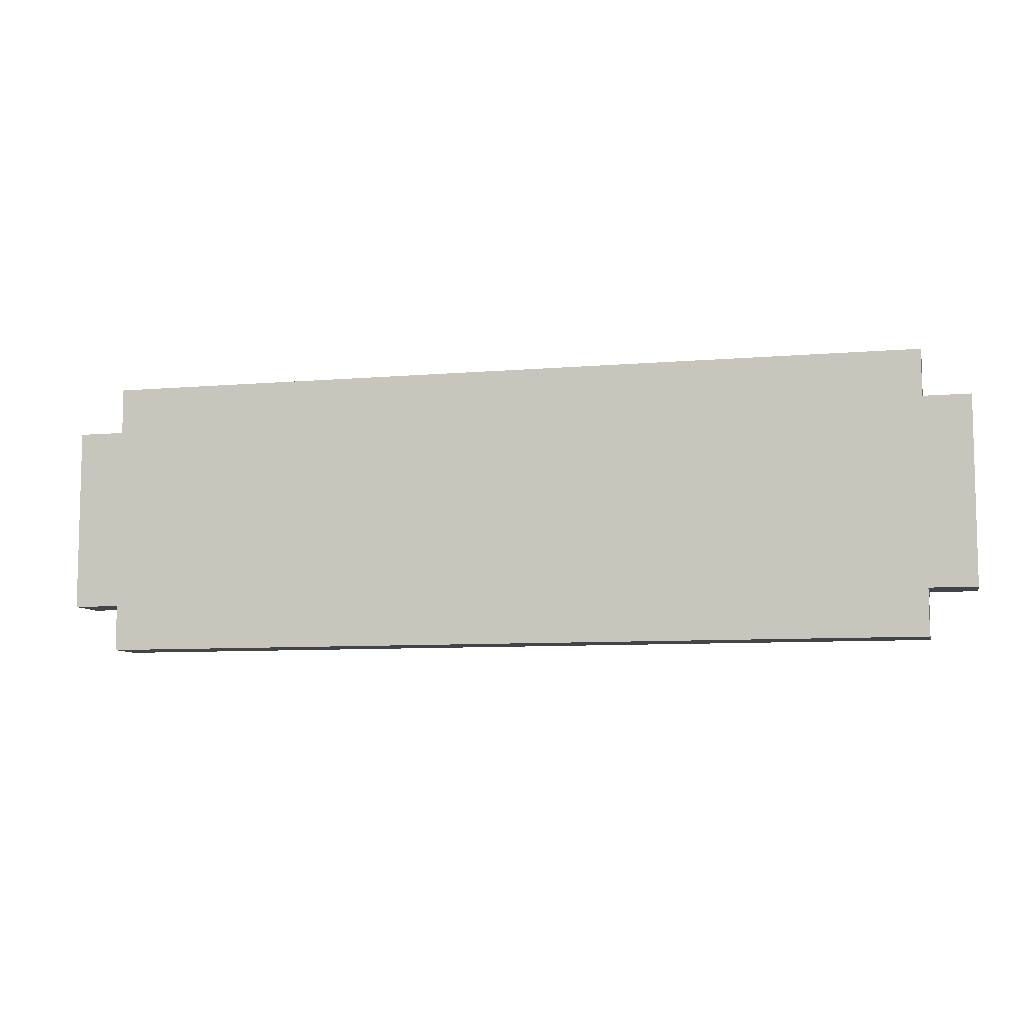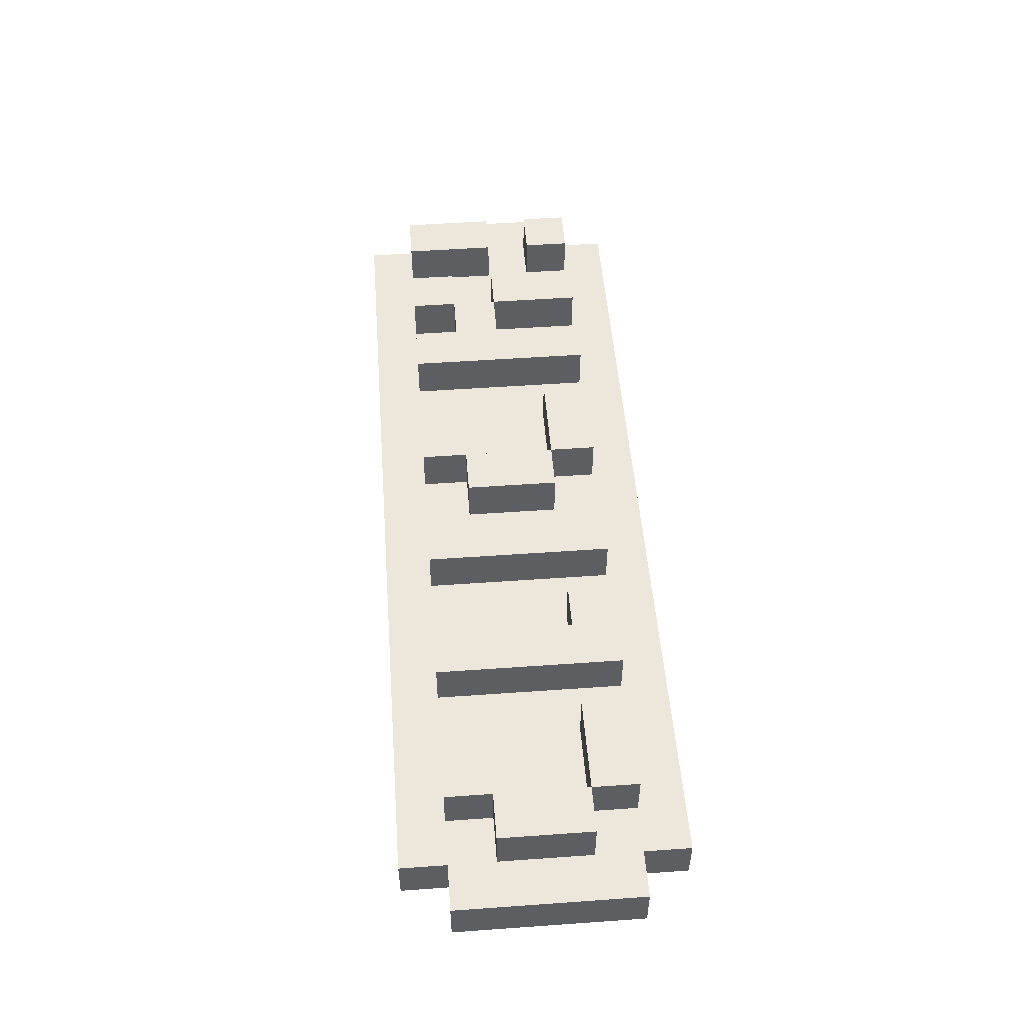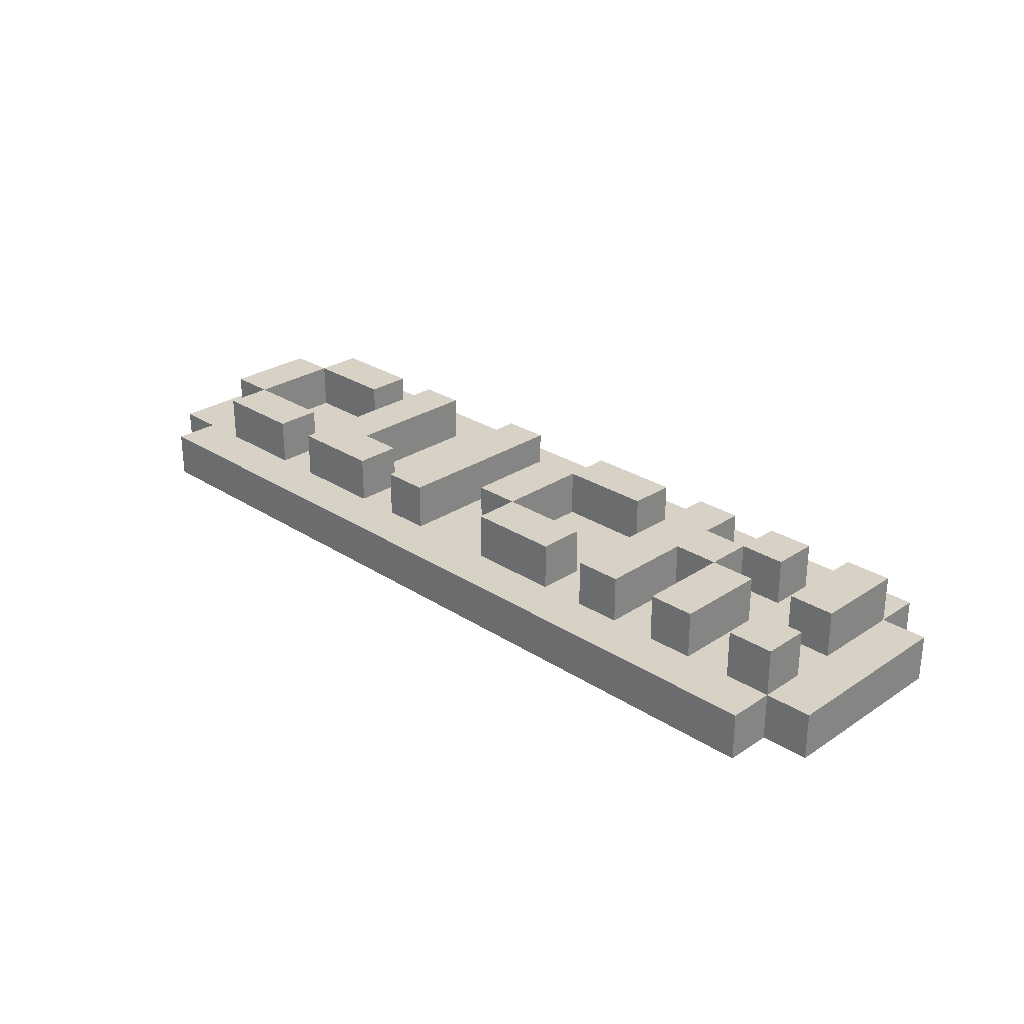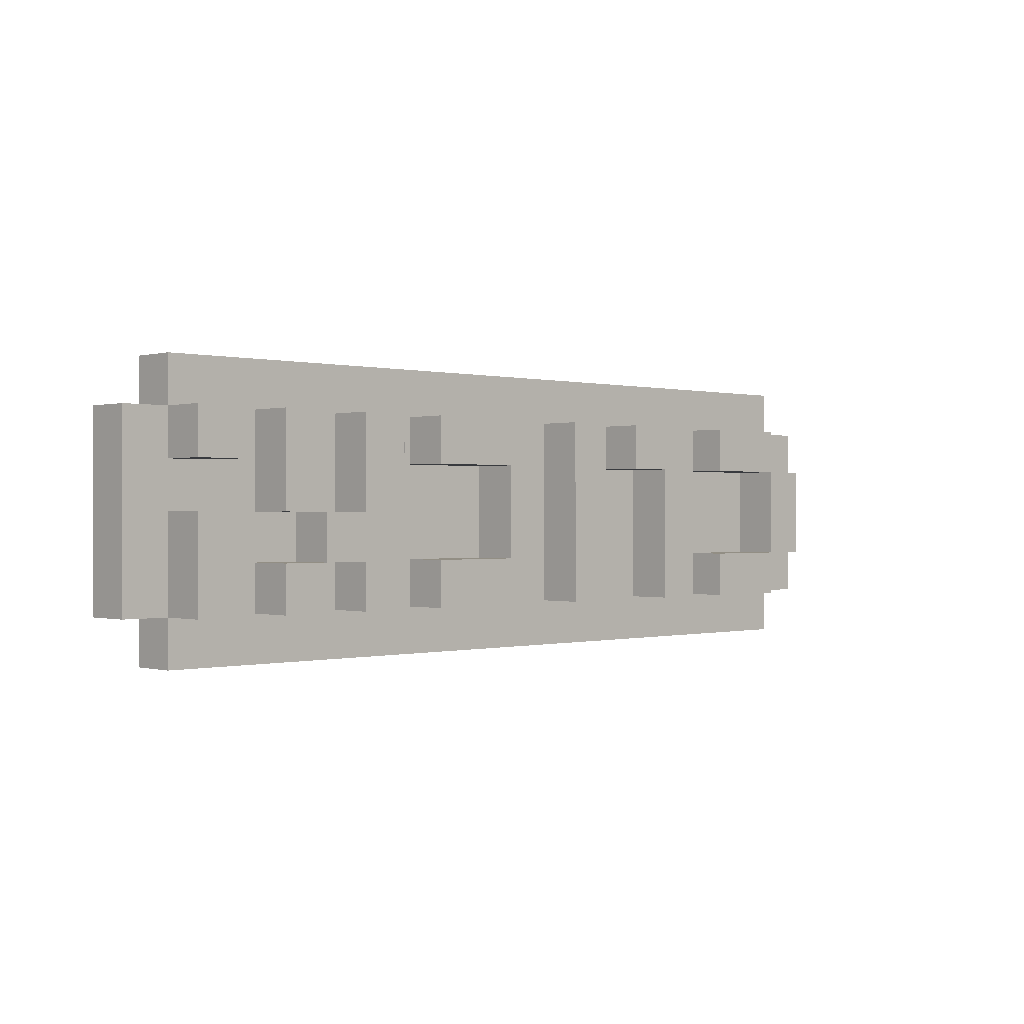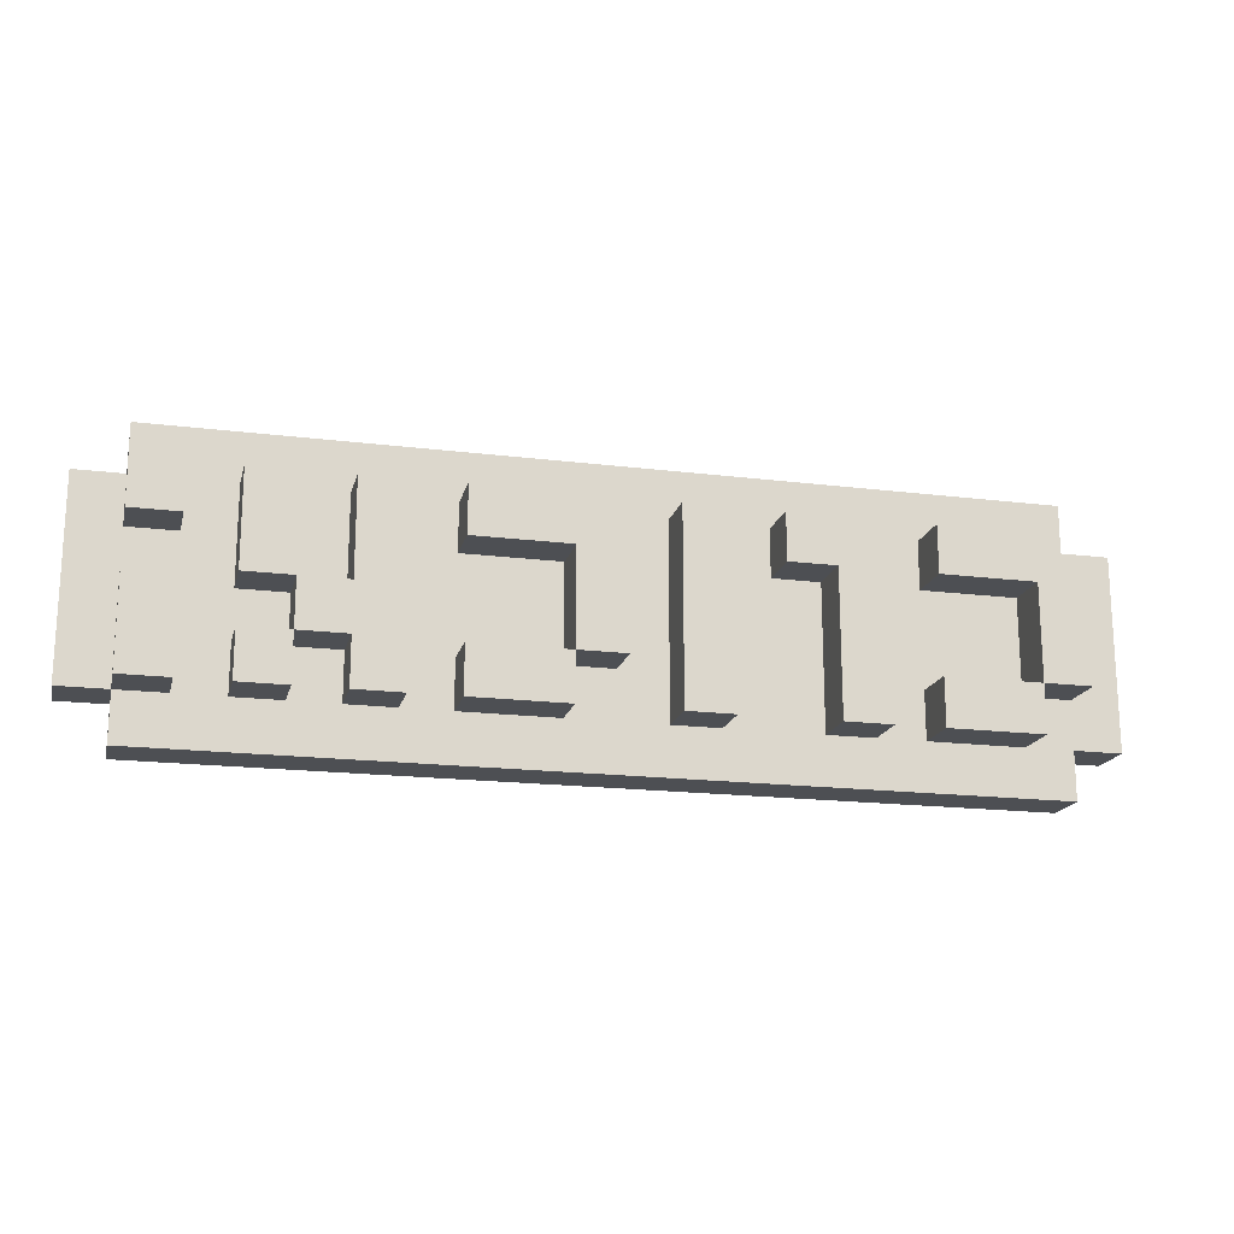
<metadata>
{"format":"obj","ext":"obj","renderer":"f3d","projection":"perspective","resolution":1024,"background":"white","views":[{"elev":-8.1,"azim":13.5,"up":"+Z"},{"elev":51.6,"azim":-94.4,"up":"+Y"},{"elev":27.5,"azim":44.7,"up":"+Y"},{"elev":-0.1,"azim":136.1,"up":"+Z"},{"elev":-17.9,"azim":166.3,"up":"+Z"}]}
</metadata>
<code>
o
v -1 0 0.2
v -1 0 -0.2
v -1 0.1 0.2
v -1 0.1 -0.2
v -0.9 0 0.3
v -0.9 0 0.2
v -0.9 0 -0.2
v -0.9 0 -0.3
v -0.9 0.1 0.3
v -0.9 0.1 0.2
v -0.9 0.1 0.1
v -0.9 0.1 -0.1
v -0.9 0.1 -0.2
v -0.9 0.1 -0.3
v -0.9 0.2 0.1
v -0.9 0.2 -0.1
v -0.8 0.1 0.2
v -0.8 0.1 0.1
v -0.8 0.1 -0.1
v -0.8 0.1 -0.2
v -0.8 0.2 0.2
v -0.8 0.2 0.1
v -0.8 0.2 -0.1
v -0.8 0.2 -0.2
v -0.5 0.1 0.2
v -0.5 0.1 -0.2
v -0.5 0.2 0.2
v -0.5 0.2 -0.2
v -0.2 0.1 0.2
v -0.2 0.1 -0.2
v -0.2 0.2 0.2
v -0.2 0.2 -0.2
v 0 0.1 0.1
v 0 0.1 -0.1
v 0 0.2 0.1
v 0 0.2 -0.1
v 0.1 0.1 0.2
v 0.1 0.1 0.1
v 0.1 0.1 -0.1
v 0.1 0.1 -0.2
v 0.1 0.2 0.2
v 0.1 0.2 0.1
v 0.1 0.2 -0.1
v 0.1 0.2 -0.2
v 0.4 0.1 0.2
v 0.4 0.1 -0.2
v 0.4 0.2 0.2
v 0.4 0.2 -0.2
v 0.6 0.1 0.2
v 0.6 0.1 0
v 0.6 0.1 -0.1
v 0.6 0.1 -0.2
v 0.6 0.2 0.2
v 0.6 0.2 0
v 0.6 0.2 -0.1
v 0.6 0.2 -0.2
v 0.8 0.1 0.2
v 0.8 0.1 0.1
v 0.8 0.1 0
v 0.8 0.1 -0.2
v 0.8 0.2 0.2
v 0.8 0.2 0.1
v 0.8 0.2 0
v 0.8 0.2 -0.2
v -0.8 0.1 0.1
v -0.8 0.1 -0.1
v -0.8 0.2 0.1
v -0.8 0.2 -0.1
v -0.6 0.1 0.2
v -0.6 0.1 0.1
v -0.6 0.1 -0.1
v -0.6 0.1 -0.2
v -0.6 0.2 0.2
v -0.6 0.2 0.1
v -0.6 0.2 -0.1
v -0.6 0.2 -0.2
v -0.4 0.1 0.1
v -0.4 0.1 -0.2
v -0.4 0.2 0.1
v -0.4 0.2 -0.2
v -0.3 0.1 0.2
v -0.3 0.1 0.1
v -0.3 0.2 0.2
v -0.3 0.2 0.1
v -0.1 0.1 0.2
v -0.1 0.1 -0.2
v -0.1 0.2 0.2
v -0.1 0.2 -0.2
v 0.1 0.1 0.1
v 0.1 0.1 -0.1
v 0.1 0.2 0.1
v 0.1 0.2 -0.1
v 0.3 0.1 0.2
v 0.3 0.1 0.1
v 0.3 0.1 -0.1
v 0.3 0.1 -0.2
v 0.3 0.2 0.2
v 0.3 0.2 0.1
v 0.3 0.2 -0.1
v 0.3 0.2 -0.2
v 0.5 0.1 0.2
v 0.5 0.1 0
v 0.5 0.1 -0.1
v 0.5 0.1 -0.2
v 0.5 0.2 0.2
v 0.5 0.2 0
v 0.5 0.2 -0.1
v 0.5 0.2 -0.2
v 0.6 0.1 0
v 0.6 0.1 -0.1
v 0.6 0.2 0
v 0.6 0.2 -0.1
v 0.7 0.1 0.2
v 0.7 0.1 0
v 0.7 0.1 -0.1
v 0.7 0.1 -0.2
v 0.7 0.2 0.2
v 0.7 0.2 0
v 0.7 0.2 -0.1
v 0.7 0.2 -0.2
v 0.9 0 0.3
v 0.9 0 0.2
v 0.9 0 -0.2
v 0.9 0 -0.3
v 0.9 0.1 0.3
v 0.9 0.1 0.2
v 0.9 0.1 0.1
v 0.9 0.1 0
v 0.9 0.1 -0.2
v 0.9 0.1 -0.3
v 0.9 0.2 0.2
v 0.9 0.2 0.1
v 0.9 0.2 0
v 0.9 0.2 -0.2
v 1 0 0.2
v 1 0 -0.2
v 1 0.1 0.2
v 1 0.1 -0.2
v -0.9 0 0.3
v -0.9 0.1 0.3
v 0.9 0 0.3
v 0.9 0.1 0.3
v -1 0 0.2
v -1 0.1 0.2
v -0.9 0 0.2
v -0.9 0.1 0.2
v -0.8 0.1 0.2
v -0.8 0.2 0.2
v -0.6 0.1 0.2
v -0.6 0.2 0.2
v -0.5 0.1 0.2
v -0.5 0.2 0.2
v -0.3 0.1 0.2
v -0.3 0.2 0.2
v -0.2 0.1 0.2
v -0.2 0.2 0.2
v -0.1 0.1 0.2
v -0.1 0.2 0.2
v 0.1 0.1 0.2
v 0.1 0.2 0.2
v 0.3 0.1 0.2
v 0.3 0.2 0.2
v 0.4 0.1 0.2
v 0.4 0.2 0.2
v 0.5 0.1 0.2
v 0.5 0.2 0.2
v 0.6 0.1 0.2
v 0.6 0.2 0.2
v 0.7 0.1 0.2
v 0.7 0.2 0.2
v 0.8 0.1 0.2
v 0.8 0.2 0.2
v 0.9 0 0.2
v 0.9 0.1 0.2
v 0.9 0.2 0.2
v 1 0 0.2
v 1 0.1 0.2
v -0.9 0.1 0.1
v -0.9 0.2 0.1
v -0.8 0.1 0.1
v -0.8 0.2 0.1
v 0 0.1 0.1
v 0 0.2 0.1
v 0.1 0.1 0.1
v 0.1 0.2 0.1
v 0.5 0.1 0
v 0.5 0.2 0
v 0.6 0.1 0
v 0.6 0.2 0
v 0.8 0.1 0
v 0.8 0.2 0
v 0.9 0.1 0
v 0.9 0.2 0
v -0.8 0.1 -0.1
v -0.8 0.2 -0.1
v -0.6 0.1 -0.1
v -0.6 0.2 -0.1
v 0.1 0.1 -0.1
v 0.1 0.2 -0.1
v 0.3 0.1 -0.1
v 0.3 0.2 -0.1
v 0.6 0.1 -0.1
v 0.6 0.2 -0.1
v 0.7 0.1 -0.1
v 0.7 0.2 -0.1
v -0.8 0.1 0.1
v -0.8 0.2 0.1
v -0.6 0.1 0.1
v -0.6 0.2 0.1
v -0.4 0.1 0.1
v -0.4 0.2 0.1
v -0.3 0.1 0.1
v -0.3 0.2 0.1
v 0.1 0.1 0.1
v 0.1 0.2 0.1
v 0.3 0.1 0.1
v 0.3 0.2 0.1
v 0.8 0.1 0.1
v 0.8 0.2 0.1
v 0.9 0.1 0.1
v 0.9 0.2 0.1
v 0.6 0.1 0
v 0.6 0.2 0
v 0.7 0.1 0
v 0.7 0.2 0
v -0.9 0.1 -0.1
v -0.9 0.2 -0.1
v -0.8 0.1 -0.1
v -0.8 0.2 -0.1
v 0 0.1 -0.1
v 0 0.2 -0.1
v 0.1 0.1 -0.1
v 0.1 0.2 -0.1
v 0.5 0.1 -0.1
v 0.5 0.2 -0.1
v 0.6 0.1 -0.1
v 0.6 0.2 -0.1
v -1 0 -0.2
v -1 0.1 -0.2
v -0.9 0 -0.2
v -0.9 0.1 -0.2
v -0.8 0.1 -0.2
v -0.8 0.2 -0.2
v -0.6 0.1 -0.2
v -0.6 0.2 -0.2
v -0.5 0.1 -0.2
v -0.5 0.2 -0.2
v -0.4 0.1 -0.2
v -0.4 0.2 -0.2
v -0.2 0.1 -0.2
v -0.2 0.2 -0.2
v -0.1 0.1 -0.2
v -0.1 0.2 -0.2
v 0.1 0.1 -0.2
v 0.1 0.2 -0.2
v 0.3 0.1 -0.2
v 0.3 0.2 -0.2
v 0.4 0.1 -0.2
v 0.4 0.2 -0.2
v 0.5 0.1 -0.2
v 0.5 0.2 -0.2
v 0.6 0.1 -0.2
v 0.6 0.2 -0.2
v 0.7 0.1 -0.2
v 0.7 0.2 -0.2
v 0.8 0.1 -0.2
v 0.8 0.2 -0.2
v 0.9 0 -0.2
v 0.9 0.1 -0.2
v 0.9 0.2 -0.2
v 1 0 -0.2
v 1 0.1 -0.2
v -0.9 0 -0.3
v -0.9 0.1 -0.3
v 0.9 0 -0.3
v 0.9 0.1 -0.3
v -0.9 0 0.3
v 0.9 0 0.3
v -1 0 0.2
v -0.9 0 0.2
v 0.9 0 0.2
v 1 0 0.2
v -1 0 -0.2
v -0.9 0 -0.2
v 0.9 0 -0.2
v 1 0 -0.2
v -0.9 0 -0.3
v 0.9 0 -0.3
v -0.9 0.1 0.3
v 0.9 0.1 0.3
v -1 0.1 0.2
v -0.9 0.1 0.2
v -0.8 0.1 0.2
v -0.6 0.1 0.2
v -0.5 0.1 0.2
v -0.3 0.1 0.2
v -0.2 0.1 0.2
v -0.1 0.1 0.2
v 0.1 0.1 0.2
v 0.3 0.1 0.2
v 0.4 0.1 0.2
v 0.5 0.1 0.2
v 0.6 0.1 0.2
v 0.7 0.1 0.2
v 0.8 0.1 0.2
v 0.9 0.1 0.2
v 1 0.1 0.2
v -0.9 0.1 0.1
v -0.8 0.1 0.1
v -0.6 0.1 0.1
v -0.4 0.1 0.1
v -0.3 0.1 0.1
v 0 0.1 0.1
v 0.1 0.1 0.1
v 0.3 0.1 0.1
v 0.8 0.1 0.1
v 0.9 0.1 0.1
v 0.5 0.1 0
v 0.6 0.1 0
v 0.7 0.1 0
v 0.8 0.1 0
v 0.9 0.1 0
v -0.9 0.1 -0.1
v -0.8 0.1 -0.1
v -0.6 0.1 -0.1
v 0 0.1 -0.1
v 0.1 0.1 -0.1
v 0.3 0.1 -0.1
v 0.5 0.1 -0.1
v 0.6 0.1 -0.1
v 0.7 0.1 -0.1
v -1 0.1 -0.2
v -0.9 0.1 -0.2
v -0.8 0.1 -0.2
v -0.6 0.1 -0.2
v -0.5 0.1 -0.2
v -0.4 0.1 -0.2
v -0.2 0.1 -0.2
v -0.1 0.1 -0.2
v 0.1 0.1 -0.2
v 0.3 0.1 -0.2
v 0.4 0.1 -0.2
v 0.5 0.1 -0.2
v 0.6 0.1 -0.2
v 0.7 0.1 -0.2
v 0.8 0.1 -0.2
v 0.9 0.1 -0.2
v 1 0.1 -0.2
v -0.9 0.1 -0.3
v 0.9 0.1 -0.3
v -0.8 0.2 0.2
v -0.6 0.2 0.2
v -0.5 0.2 0.2
v -0.3 0.2 0.2
v -0.2 0.2 0.2
v -0.1 0.2 0.2
v 0.1 0.2 0.2
v 0.3 0.2 0.2
v 0.4 0.2 0.2
v 0.5 0.2 0.2
v 0.6 0.2 0.2
v 0.7 0.2 0.2
v 0.8 0.2 0.2
v 0.9 0.2 0.2
v -0.9 0.2 0.1
v -0.8 0.2 0.1
v -0.6 0.2 0.1
v -0.4 0.2 0.1
v -0.3 0.2 0.1
v 0 0.2 0.1
v 0.1 0.2 0.1
v 0.3 0.2 0.1
v 0.8 0.2 0.1
v 0.9 0.2 0.1
v 0.5 0.2 0
v 0.6 0.2 0
v 0.7 0.2 0
v 0.8 0.2 0
v 0.9 0.2 0
v -0.9 0.2 -0.1
v -0.8 0.2 -0.1
v -0.6 0.2 -0.1
v 0 0.2 -0.1
v 0.1 0.2 -0.1
v 0.3 0.2 -0.1
v 0.5 0.2 -0.1
v 0.6 0.2 -0.1
v 0.7 0.2 -0.1
v -0.8 0.2 -0.2
v -0.6 0.2 -0.2
v -0.5 0.2 -0.2
v -0.4 0.2 -0.2
v -0.2 0.2 -0.2
v -0.1 0.2 -0.2
v 0.1 0.2 -0.2
v 0.3 0.2 -0.2
v 0.4 0.2 -0.2
v 0.5 0.2 -0.2
v 0.6 0.2 -0.2
v 0.7 0.2 -0.2
v 0.8 0.2 -0.2
v 0.9 0.2 -0.2
f 3 2 1
f 4 2 3
f 9 6 5
f 10 6 9
f 13 8 7
f 14 8 13
f 15 12 11
f 16 12 15
f 21 18 17
f 22 18 21
f 23 20 19
f 24 20 23
f 27 26 25
f 28 26 27
f 31 30 29
f 32 30 31
f 35 34 33
f 36 34 35
f 41 38 37
f 42 38 41
f 43 40 39
f 44 40 43
f 47 46 45
f 48 46 47
f 53 50 49
f 54 50 53
f 55 52 51
f 56 52 55
f 61 58 57
f 62 58 61
f 63 60 59
f 64 60 63
f 65 66 67
f 67 66 68
f 69 70 73
f 73 70 74
f 71 72 75
f 75 72 76
f 77 78 79
f 79 78 80
f 81 82 83
f 83 82 84
f 85 86 87
f 87 86 88
f 89 90 91
f 91 90 92
f 93 94 97
f 97 94 98
f 95 96 99
f 99 96 100
f 101 102 105
f 105 102 106
f 103 104 107
f 107 104 108
f 109 110 111
f 111 110 112
f 113 114 117
f 117 114 118
f 115 116 119
f 119 116 120
f 121 122 125
f 125 122 126
f 123 124 129
f 129 124 130
f 126 127 131
f 131 127 132
f 128 129 133
f 133 129 134
f 135 136 137
f 137 136 138
f 141 140 139
f 142 140 141
f 145 144 143
f 146 144 145
f 149 148 147
f 150 148 149
f 153 152 151
f 154 152 153
f 157 156 155
f 158 156 157
f 161 160 159
f 162 160 161
f 165 164 163
f 166 164 165
f 169 168 167
f 170 168 169
f 174 172 171
f 175 172 174
f 176 174 173
f 177 174 176
f 180 179 178
f 181 179 180
f 184 183 182
f 185 183 184
f 188 187 186
f 189 187 188
f 192 191 190
f 193 191 192
f 196 195 194
f 197 195 196
f 200 199 198
f 201 199 200
f 204 203 202
f 205 203 204
f 206 207 208
f 208 207 209
f 210 211 212
f 212 211 213
f 214 215 216
f 216 215 217
f 218 219 220
f 220 219 221
f 222 223 224
f 224 223 225
f 226 227 228
f 228 227 229
f 230 231 232
f 232 231 233
f 234 235 236
f 236 235 237
f 238 239 240
f 240 239 241
f 242 243 244
f 244 243 245
f 246 247 248
f 248 247 249
f 250 251 252
f 252 251 253
f 254 255 256
f 256 255 257
f 258 259 260
f 260 259 261
f 262 263 264
f 264 263 265
f 266 267 269
f 269 267 270
f 268 269 271
f 271 269 272
f 273 274 275
f 275 274 276
f 280 278 277
f 281 278 280
f 283 280 279
f 283 282 281
f 283 281 280
f 284 282 283
f 285 282 284
f 286 282 285
f 287 285 284
f 288 285 287
f 289 290 292
f 292 290 293
f 293 290 294
f 294 290 295
f 295 290 296
f 296 290 297
f 297 290 298
f 298 290 299
f 299 290 300
f 300 290 301
f 301 290 302
f 302 290 303
f 303 290 304
f 304 290 305
f 305 290 306
f 291 292 308
f 292 293 308
f 308 293 309
f 294 295 310
f 296 297 312
f 298 299 313
f 313 299 314
f 300 301 315
f 304 305 316
f 306 307 317
f 302 303 318
f 318 303 319
f 304 316 320
f 316 317 320
f 320 317 321
f 317 307 322
f 321 317 322
f 291 308 323
f 309 310 324
f 310 295 325
f 324 310 325
f 298 313 326
f 314 315 327
f 315 301 328
f 327 315 328
f 320 321 330
f 319 320 330
f 330 321 331
f 291 323 332
f 323 324 332
f 332 324 333
f 333 324 334
f 325 295 335
f 335 295 336
f 311 312 337
f 312 297 338
f 337 312 338
f 298 326 339
f 326 327 339
f 339 327 340
f 328 301 341
f 341 301 342
f 329 330 343
f 343 330 344
f 331 321 345
f 345 321 346
f 322 307 347
f 347 307 348
f 345 346 349
f 337 338 349
f 346 347 349
f 339 340 349
f 344 345 349
f 343 344 349
f 342 343 349
f 335 336 349
f 340 341 349
f 341 342 349
f 338 339 349
f 336 337 349
f 334 335 349
f 333 334 349
f 349 347 350
f 351 352 366
f 366 352 367
f 353 354 368
f 368 354 369
f 357 358 371
f 371 358 372
f 363 364 373
f 373 364 374
f 359 360 375
f 361 362 376
f 376 362 377
f 365 366 380
f 380 366 381
f 370 371 383
f 383 371 384
f 359 375 386
f 375 376 386
f 386 376 387
f 381 382 389
f 389 382 390
f 353 368 391
f 391 368 392
f 355 356 393
f 393 356 394
f 384 385 395
f 395 385 396
f 359 386 397
f 397 386 398
f 387 388 399
f 399 388 400
f 378 379 401
f 401 379 402

</code>
